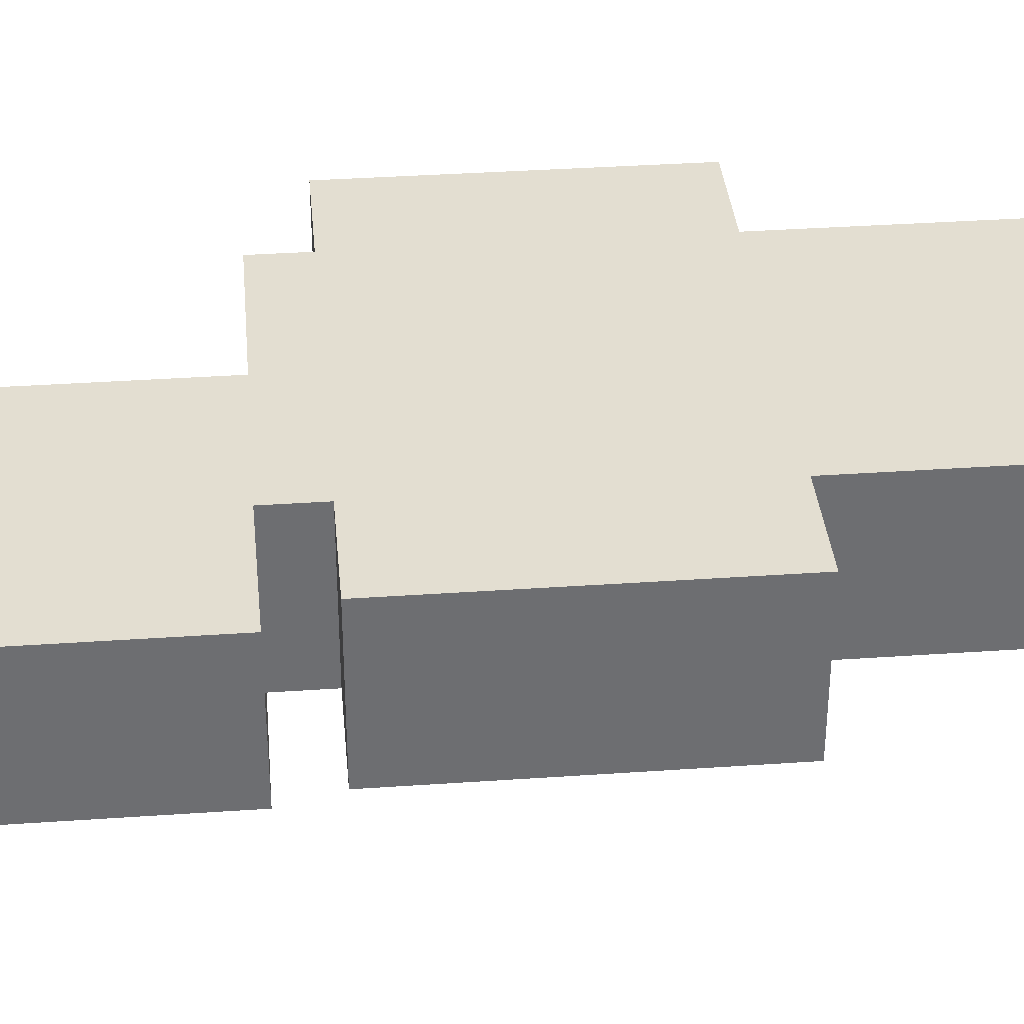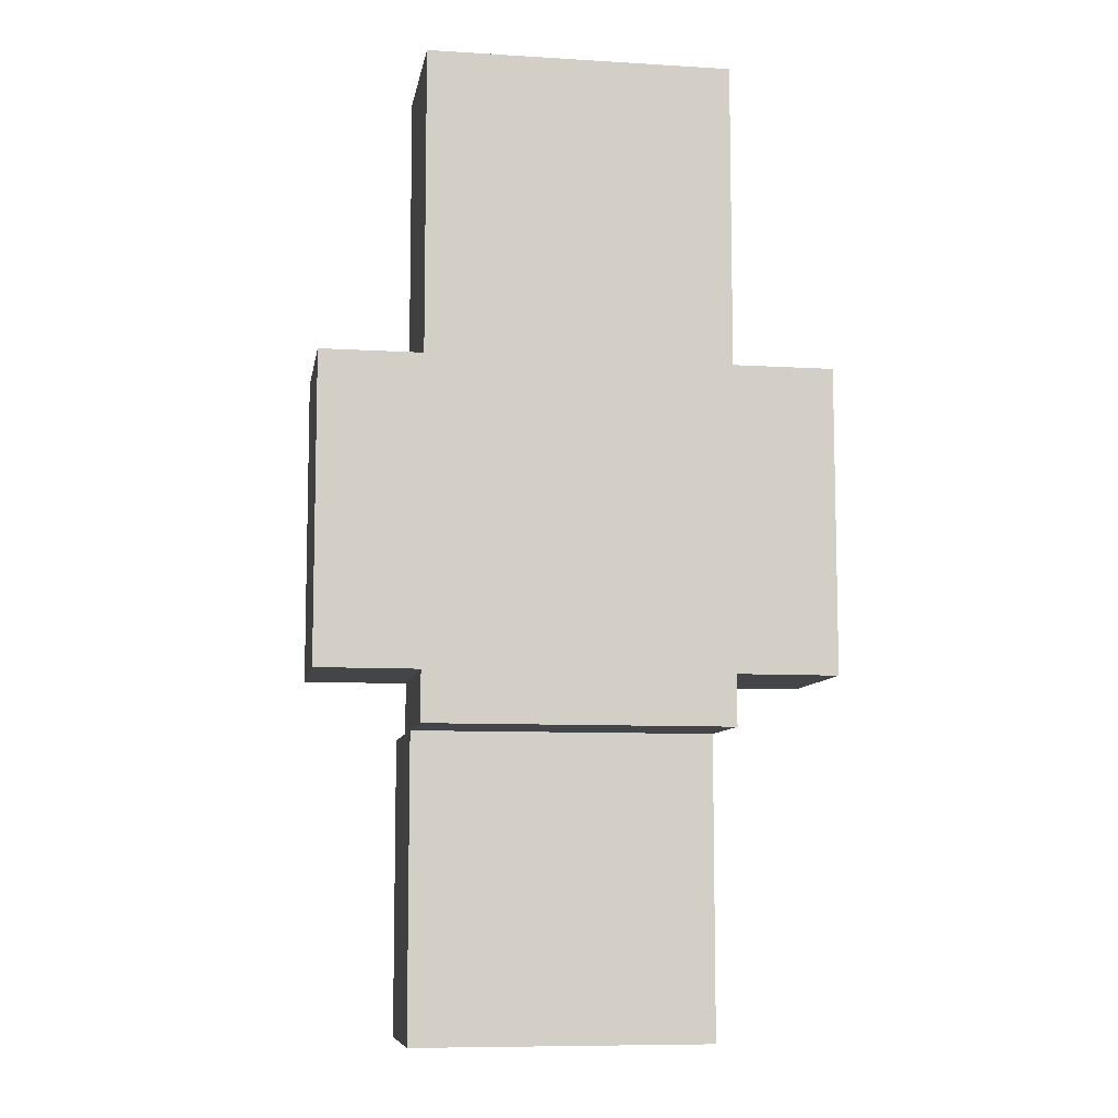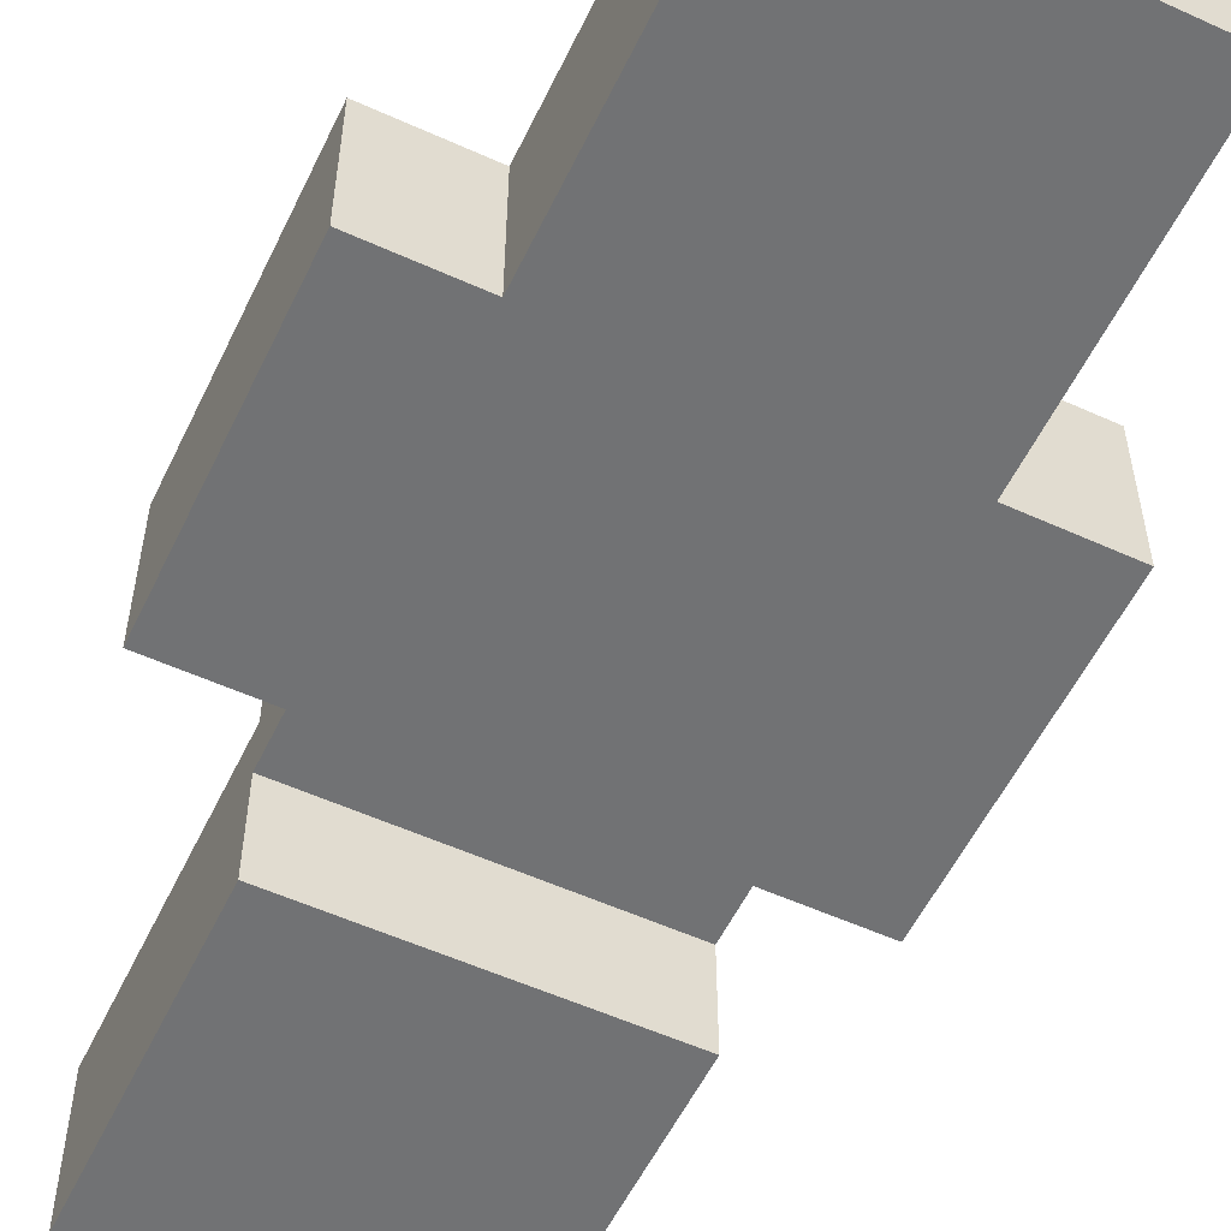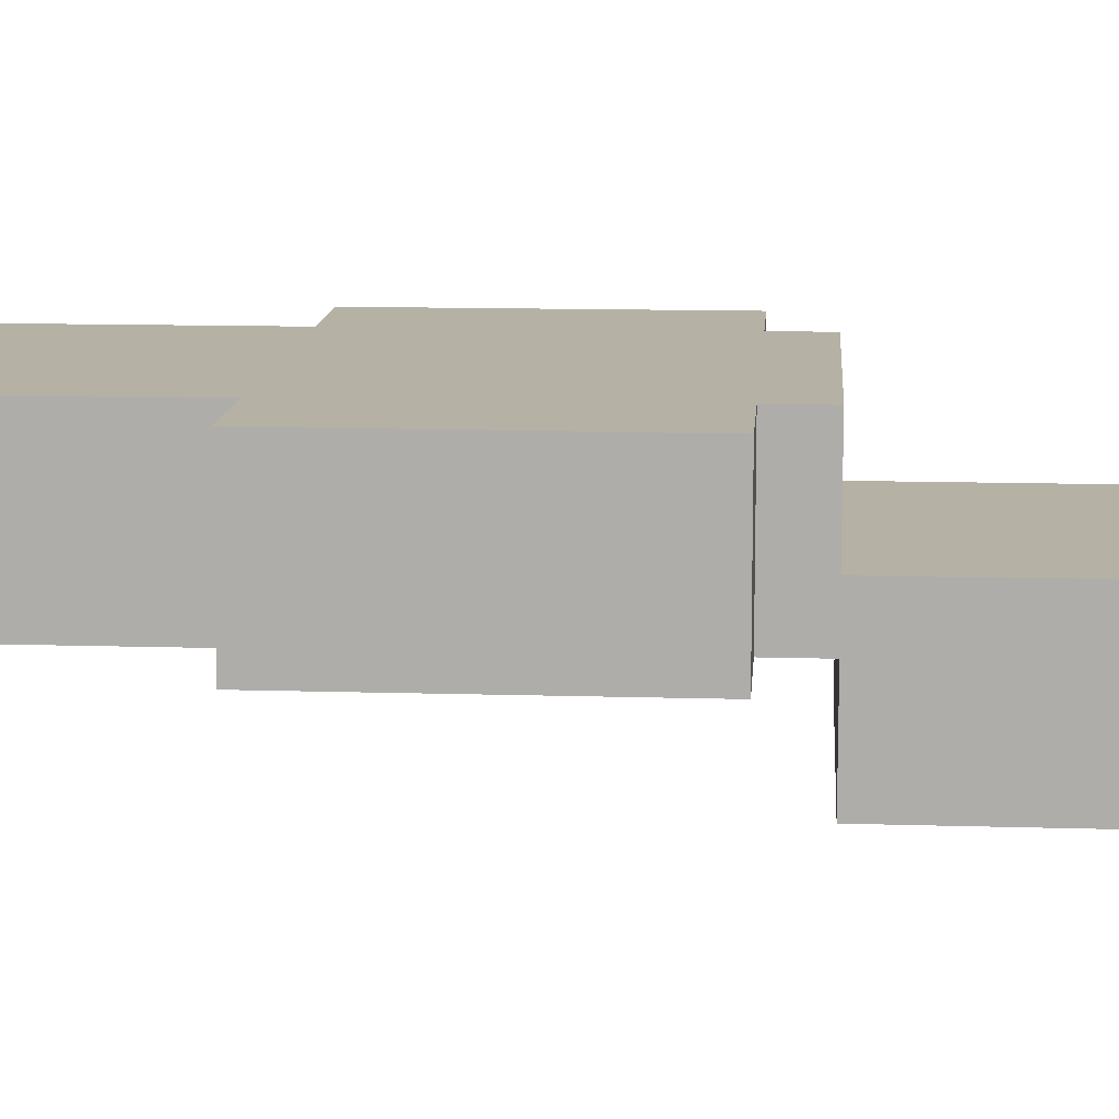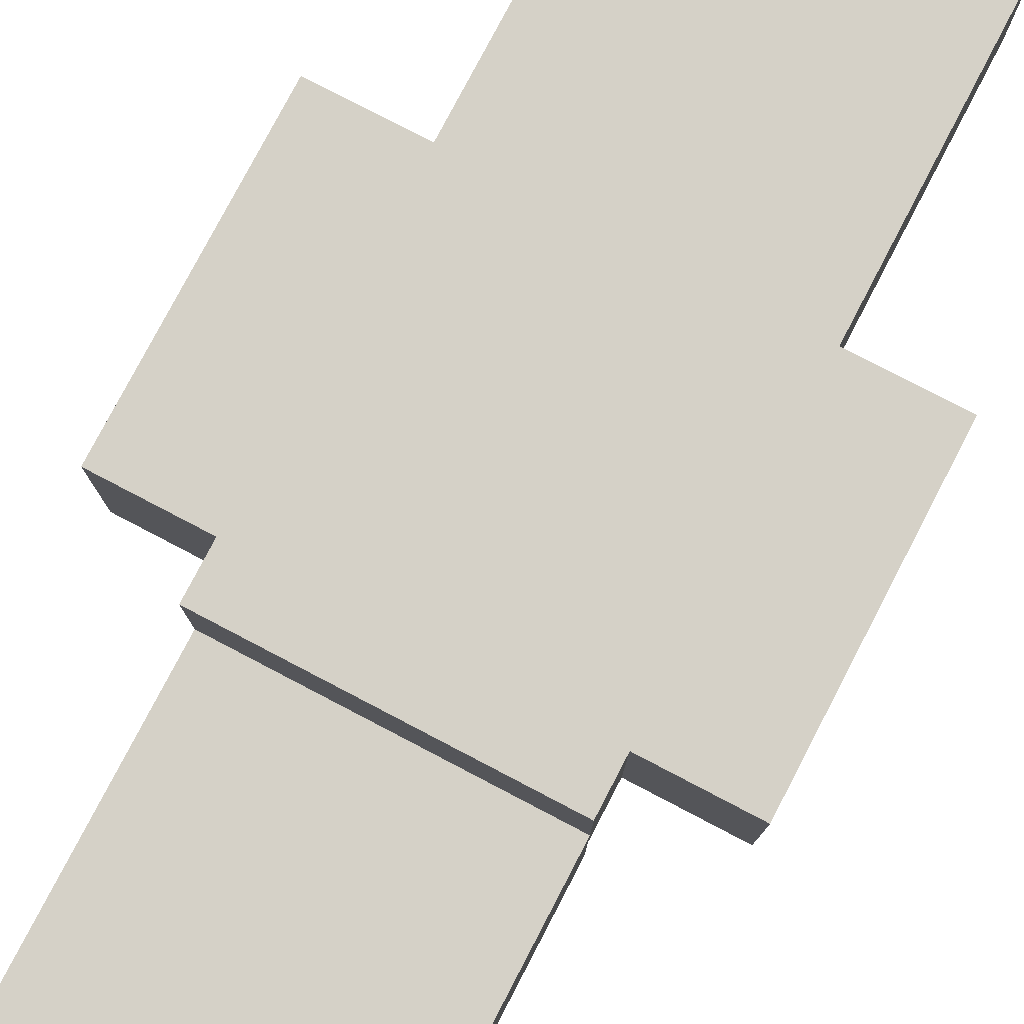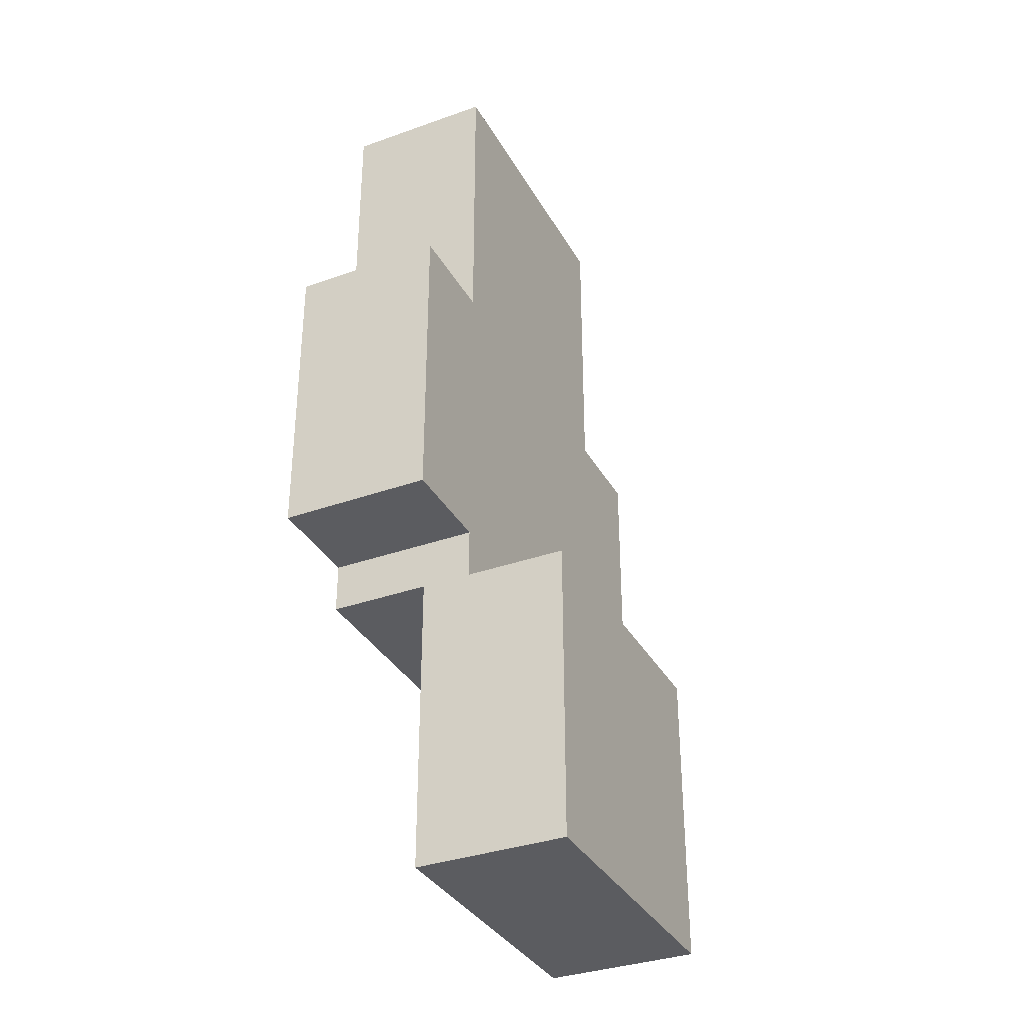
<metadata>
{"format":"obj","ext":"obj","renderer":"f3d","projection":"perspective","resolution":1024,"background":"white","views":[{"elev":36.0,"azim":84.8,"up":"+Z"},{"elev":-8.6,"azim":-9.4,"up":"+Y"},{"elev":-55.6,"azim":154.5,"up":"+Z"},{"elev":11.9,"azim":-85.8,"up":"+Z"},{"elev":78.7,"azim":27.6,"up":"+Z"},{"elev":-34.5,"azim":115.6,"up":"+Y"}]}
</metadata>
<code>
o
v -0.7 0.7 1
v -0.7 0.7 0.7
v -0.7 1.3 1
v -0.7 1.3 0.7
v -0.5 0 0.8
v -0.5 0 0.5
v -0.5 0.4 0.6
v -0.5 0.4 0.5
v -0.5 0.5 0.8
v -0.5 0.5 0.6
v -0.5 0.6 1
v -0.5 0.6 0.8
v -0.5 0.6 0.7
v -0.5 0.6 0.5
v -0.5 0.7 1
v -0.5 0.7 0.7
v -0.5 1.3 1
v -0.5 1.3 0.7
v -0.5 1.7 1
v -0.5 1.7 0.7
v -0.5 1.9 1
v -0.5 1.9 0.7
v 0.1 0 0.8
v 0.1 0 0.5
v 0.1 0.4 0.8
v 0.1 0.4 0.6
v 0.1 0.5 0.6
v 0.1 0.5 0.5
v 0.1 0.6 1
v 0.1 0.6 0.8
v 0.1 0.6 0.7
v 0.1 0.6 0.5
v 0.1 0.7 1
v 0.1 0.7 0.7
v 0.1 1.3 1
v 0.1 1.3 0.7
v 0.1 1.7 1
v 0.1 1.7 0.7
v 0.1 1.9 1
v 0.1 1.9 0.7
v 0.3 0.7 1
v 0.3 0.7 0.7
v 0.3 1.3 1
v 0.3 1.3 0.7
v -0.7 0.7 1
v -0.7 1.3 1
v -0.5 0.6 1
v -0.5 0.7 1
v -0.5 1.3 1
v -0.5 1.7 1
v -0.5 1.9 1
v 0.1 0.6 1
v 0.1 0.7 1
v 0.1 1.3 1
v 0.1 1.7 1
v 0.1 1.9 1
v 0.3 0.7 1
v 0.3 1.3 1
v -0.5 0 0.8
v -0.5 0.5 0.8
v -0.5 0.6 0.8
v -0.4 0.4 0.8
v -0.4 0.5 0.8
v -0.3 0.4 0.8
v -0.3 0.5 0.8
v -0.2 0.4 0.8
v -0.2 0.5 0.8
v -0.1 0.4 0.8
v -0.1 0.5 0.8
v 5.96e-08 0.4 0.8
v 5.96e-08 0.5 0.8
v 0.1 0 0.8
v 0.1 0.4 0.8
v 0.1 0.6 0.8
v -0.7 0.7 0.7
v -0.7 1.3 0.7
v -0.5 0.6 0.7
v -0.5 0.7 0.7
v -0.5 1.3 0.7
v -0.5 1.7 0.7
v -0.5 1.9 0.7
v -0.4 1.5 0.7
v -0.4 1.6 0.7
v -0.3 1.3 0.7
v -0.3 1.4 0.7
v -0.3 1.5 0.7
v -0.3 1.6 0.7
v -0.1 1.3 0.7
v -0.1 1.4 0.7
v -0.1 1.5 0.7
v -0.1 1.6 0.7
v 5.96e-08 1.5 0.7
v 5.96e-08 1.6 0.7
v 0.1 0.6 0.7
v 0.1 0.7 0.7
v 0.1 1.3 0.7
v 0.1 1.7 0.7
v 0.1 1.9 0.7
v 0.3 0.7 0.7
v 0.3 1.3 0.7
v -0.5 0 0.5
v -0.5 0.4 0.5
v -0.5 0.6 0.5
v -0.4 0.4 0.5
v -0.4 0.5 0.5
v -0.3 0.4 0.5
v -0.3 0.5 0.5
v -0.2 0.4 0.5
v -0.2 0.5 0.5
v -0.1 0.4 0.5
v -0.1 0.5 0.5
v 5.96e-08 0.4 0.5
v 5.96e-08 0.5 0.5
v 0.1 0 0.5
v 0.1 0.5 0.5
v 0.1 0.6 0.5
v -0.5 0 0.8
v 0.1 0 0.8
v -0.5 0 0.5
v 0.1 0 0.5
v -0.5 0.6 1
v 0.1 0.6 1
v -0.5 0.6 0.8
v 0.1 0.6 0.8
v -0.7 0.7 1
v -0.5 0.7 1
v 0.1 0.7 1
v 0.3 0.7 1
v -0.7 0.7 0.7
v -0.5 0.7 0.7
v 0.1 0.7 0.7
v 0.3 0.7 0.7
v -0.5 0.6 0.7
v 0.1 0.6 0.7
v -0.5 0.6 0.5
v 0.1 0.6 0.5
v -0.7 1.3 1
v -0.5 1.3 1
v 0.1 1.3 1
v 0.3 1.3 1
v -0.7 1.3 0.7
v -0.5 1.3 0.7
v 0.1 1.3 0.7
v 0.3 1.3 0.7
v -0.5 1.9 1
v 0.1 1.9 1
v -0.5 1.9 0.7
v 0.1 1.9 0.7
f 3 2 1
f 4 2 3
f 7 6 5
f 8 6 7
f 9 7 5
f 10 8 7
f 10 7 9
f 12 10 9
f 13 10 12
f 14 8 10
f 14 10 13
f 15 13 12
f 15 12 11
f 16 13 15
f 19 18 17
f 20 18 19
f 21 20 19
f 22 20 21
f 23 24 25
f 25 24 26
f 25 26 27
f 26 24 27
f 27 24 28
f 25 27 30
f 27 28 30
f 30 28 31
f 31 28 32
f 29 30 33
f 30 31 33
f 33 31 34
f 35 36 37
f 37 36 38
f 37 38 39
f 39 38 40
f 41 42 43
f 43 42 44
f 48 46 45
f 49 46 48
f 52 48 47
f 52 49 48
f 53 49 52
f 54 50 49
f 54 49 53
f 55 51 50
f 55 50 54
f 56 51 55
f 57 54 53
f 58 54 57
f 62 60 59
f 63 61 60
f 63 60 62
f 64 62 59
f 64 63 62
f 65 61 63
f 65 63 64
f 66 64 59
f 66 65 64
f 67 61 65
f 67 65 66
f 68 66 59
f 68 67 66
f 69 61 67
f 69 67 68
f 70 68 59
f 70 69 68
f 71 61 69
f 71 69 70
f 72 70 59
f 73 71 70
f 73 70 72
f 74 61 71
f 74 71 73
f 75 76 78
f 78 76 79
f 79 80 82
f 82 80 83
f 77 78 84
f 78 79 84
f 79 82 84
f 84 82 85
f 82 83 86
f 85 82 86
f 83 80 87
f 86 83 87
f 84 85 88
f 77 84 88
f 85 86 89
f 88 85 89
f 86 87 89
f 89 87 90
f 87 80 91
f 90 87 91
f 89 90 92
f 88 89 92
f 90 91 92
f 91 80 93
f 92 91 93
f 77 88 94
f 94 88 95
f 88 92 96
f 95 88 96
f 92 93 96
f 93 80 97
f 96 93 97
f 80 81 97
f 97 81 98
f 95 96 99
f 99 96 100
f 101 102 104
f 102 103 104
f 104 103 105
f 101 104 106
f 104 105 106
f 105 103 107
f 106 105 107
f 101 106 108
f 106 107 108
f 107 103 109
f 108 107 109
f 101 108 110
f 108 109 110
f 109 103 111
f 110 109 111
f 101 110 112
f 110 111 112
f 111 103 113
f 112 111 113
f 101 112 114
f 112 113 114
f 113 103 115
f 114 113 115
f 115 103 116
f 119 118 117
f 120 118 119
f 123 122 121
f 124 122 123
f 129 126 125
f 130 126 129
f 131 128 127
f 132 128 131
f 133 134 135
f 135 134 136
f 137 138 141
f 141 138 142
f 139 140 143
f 143 140 144
f 145 146 147
f 147 146 148

</code>
